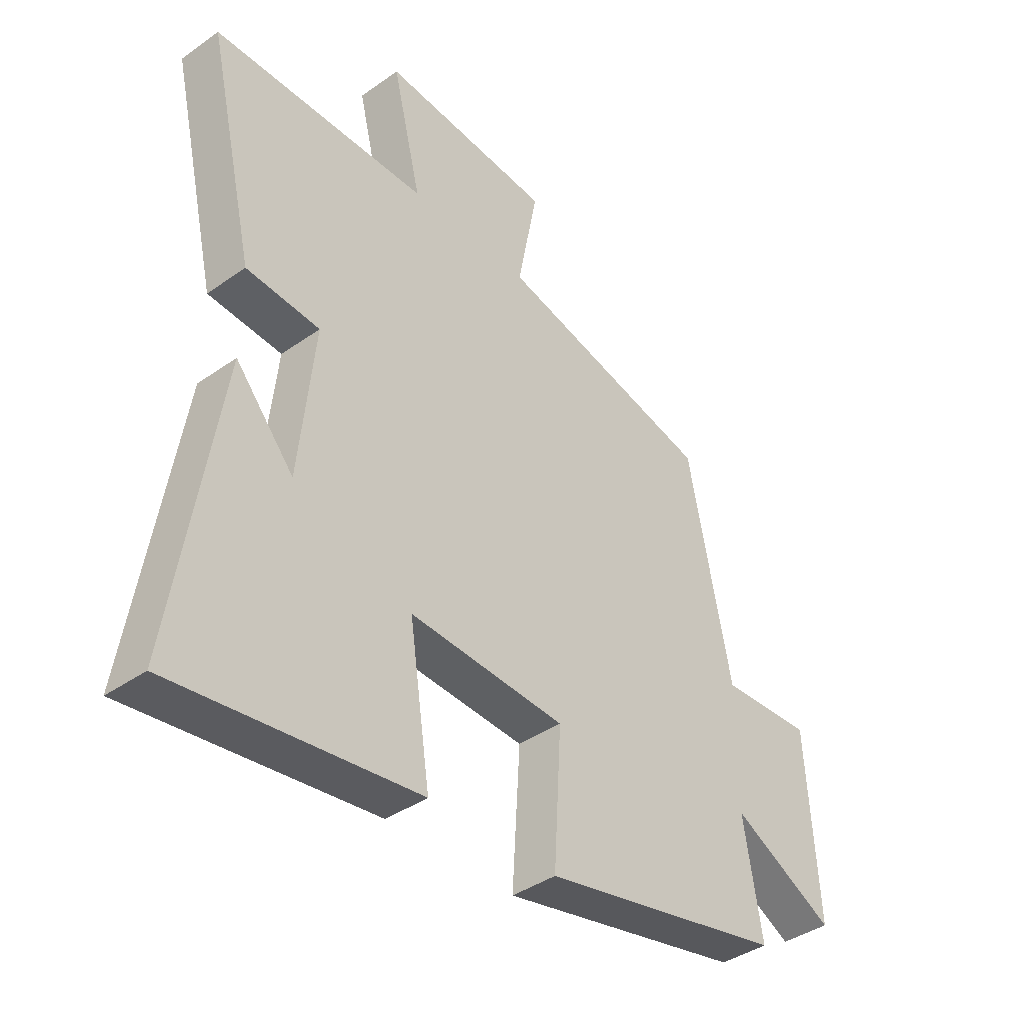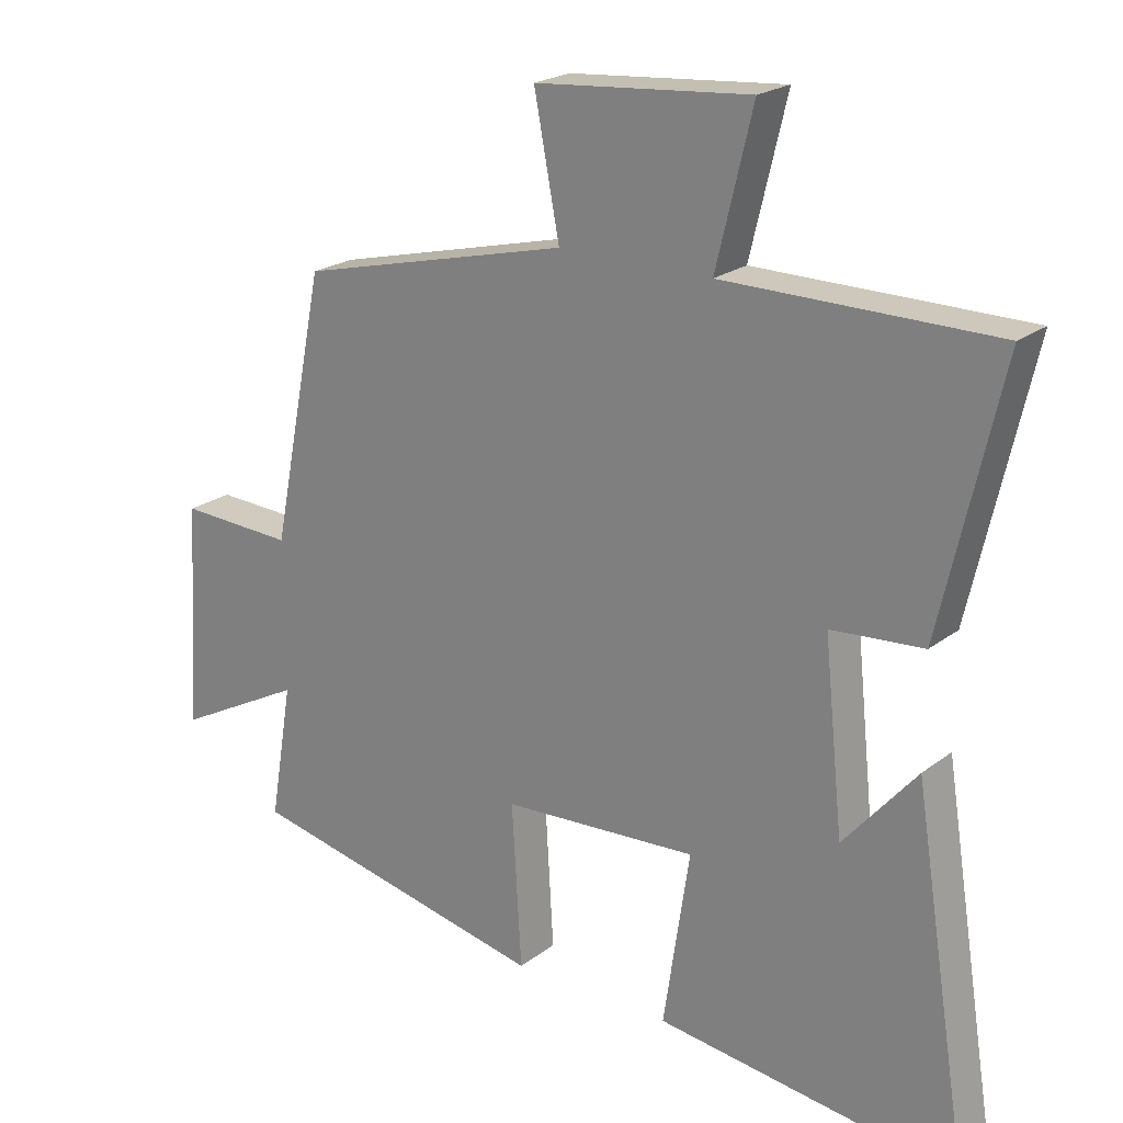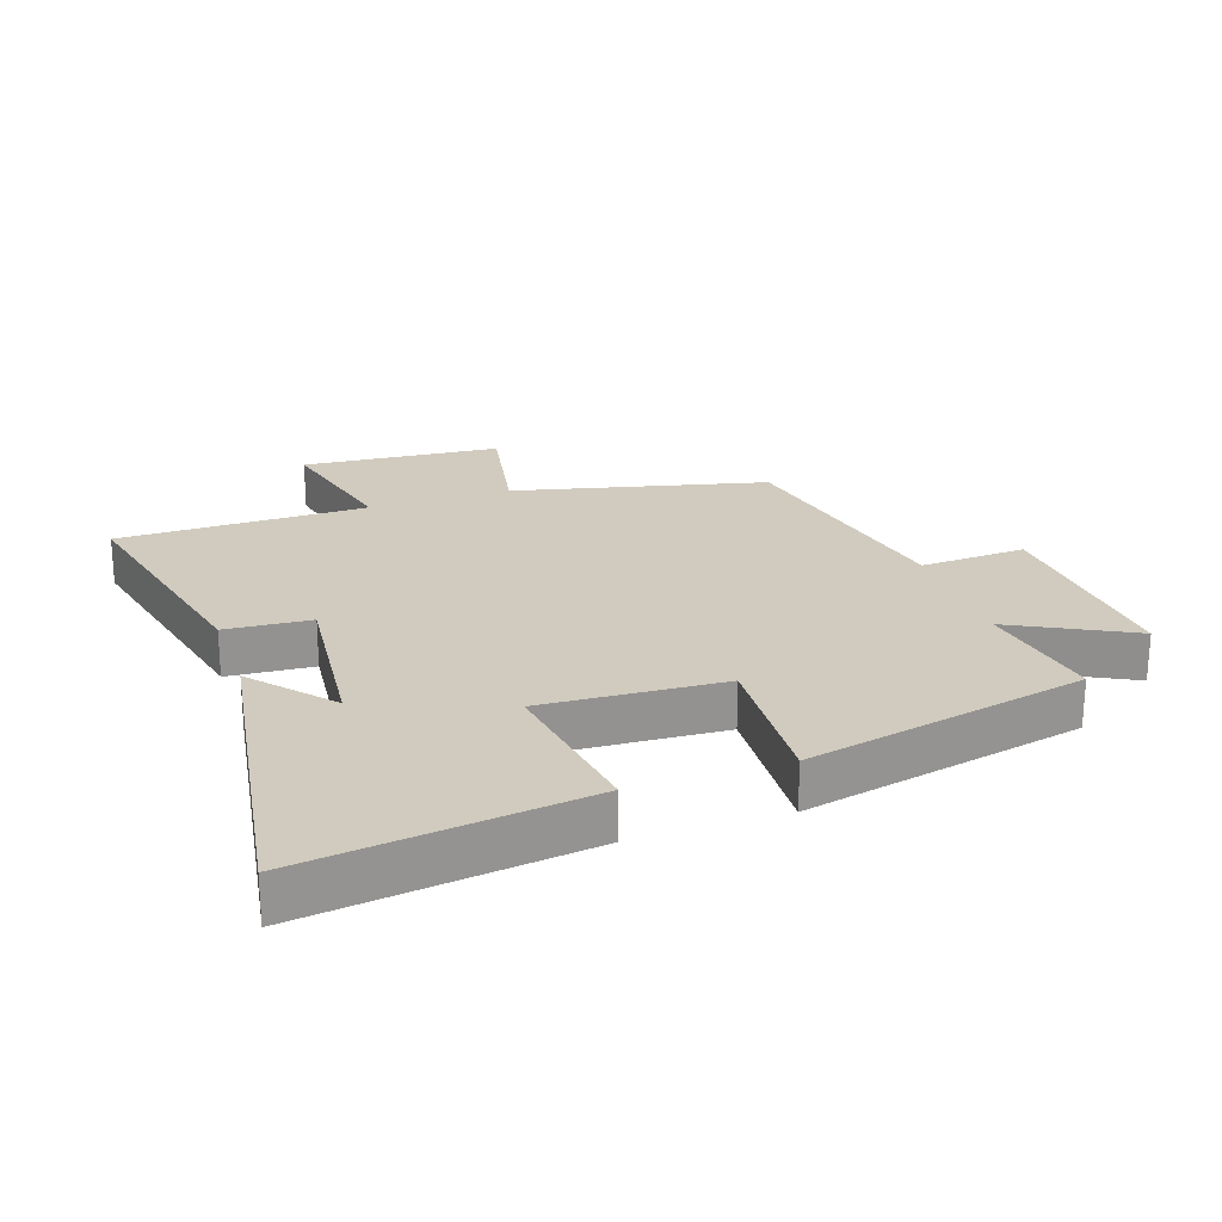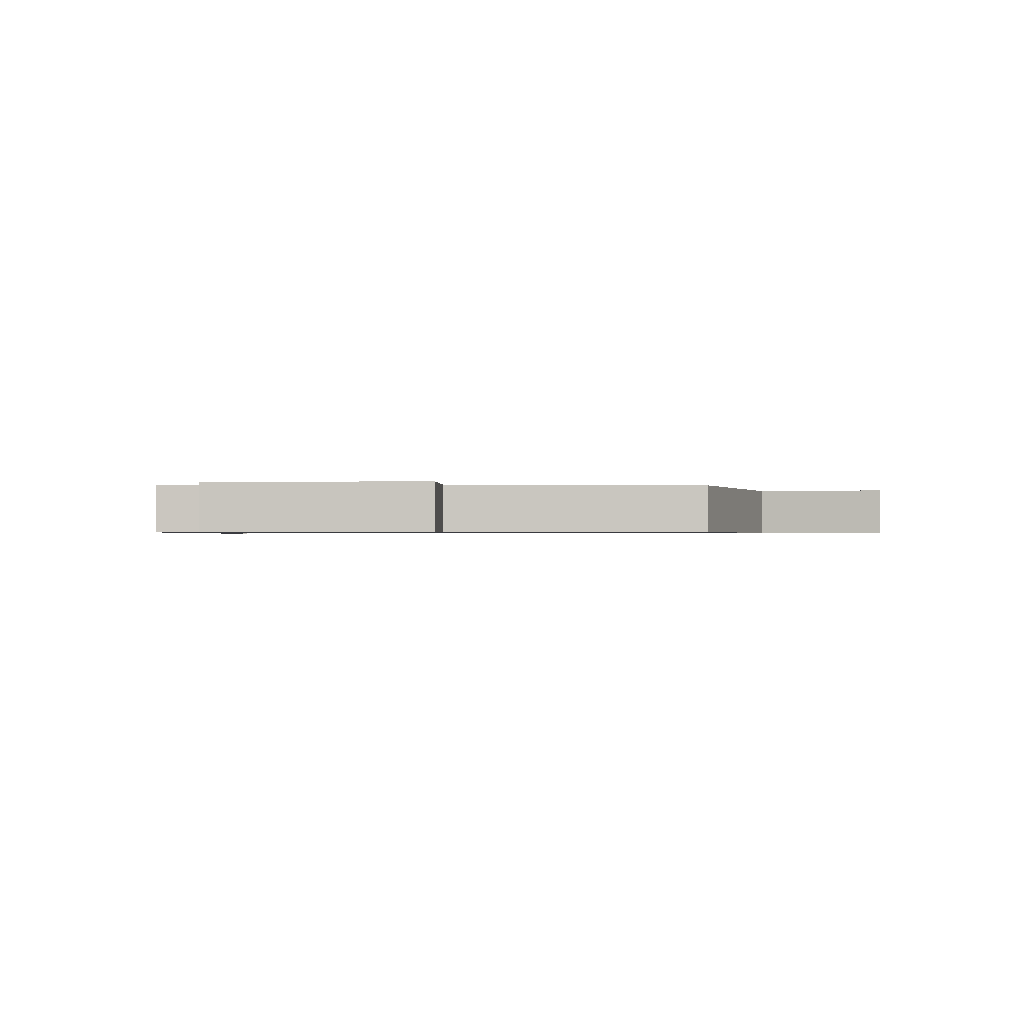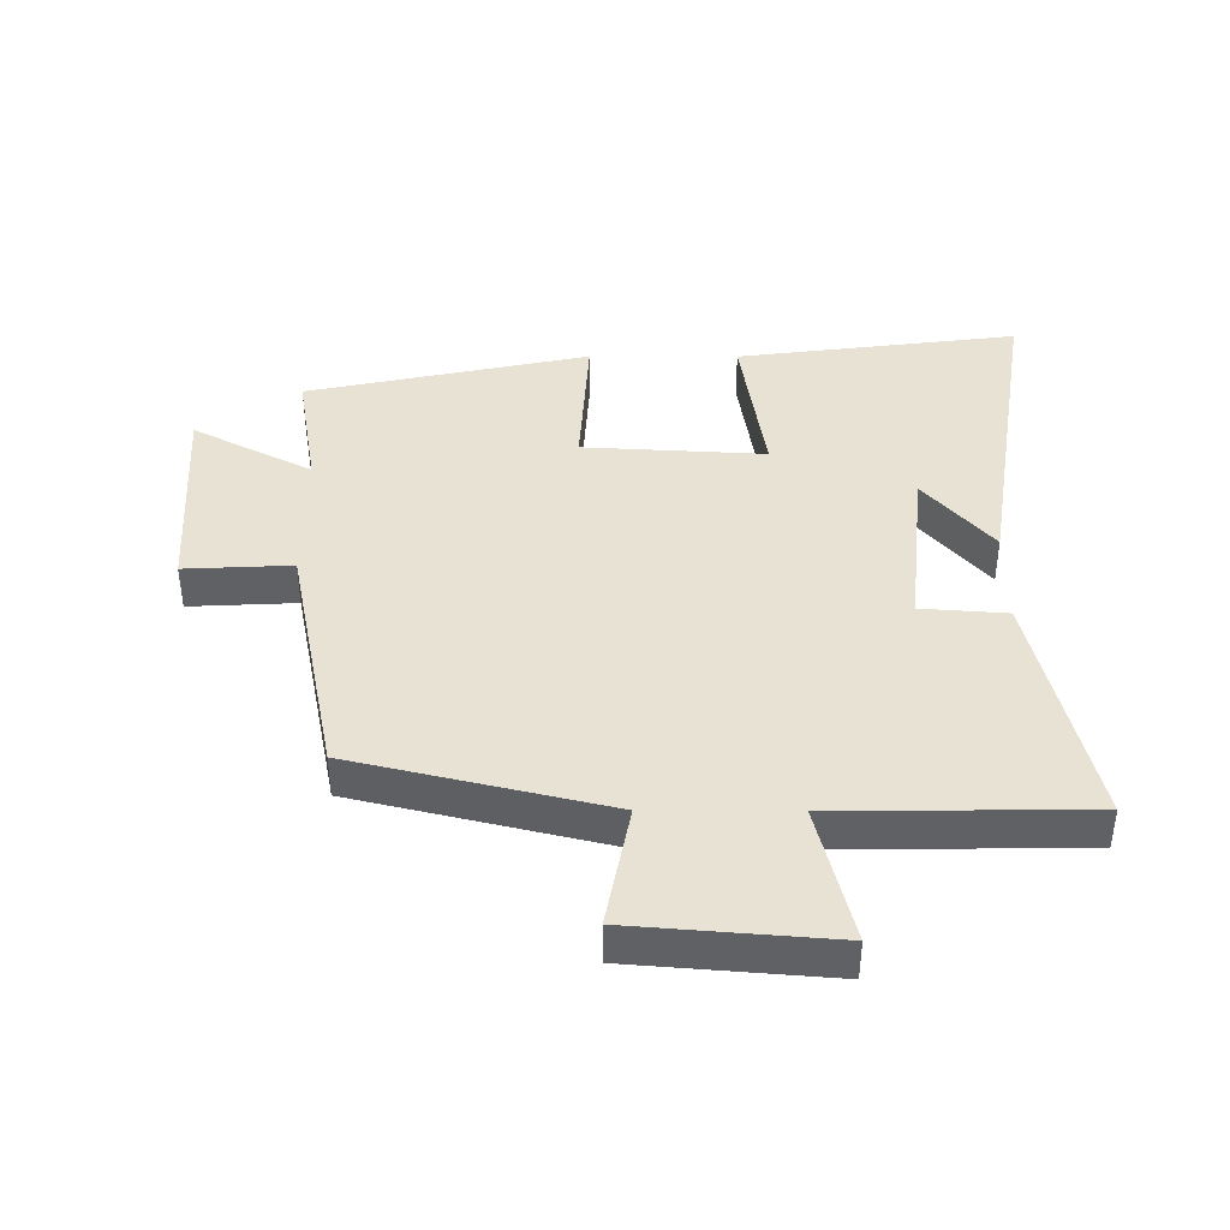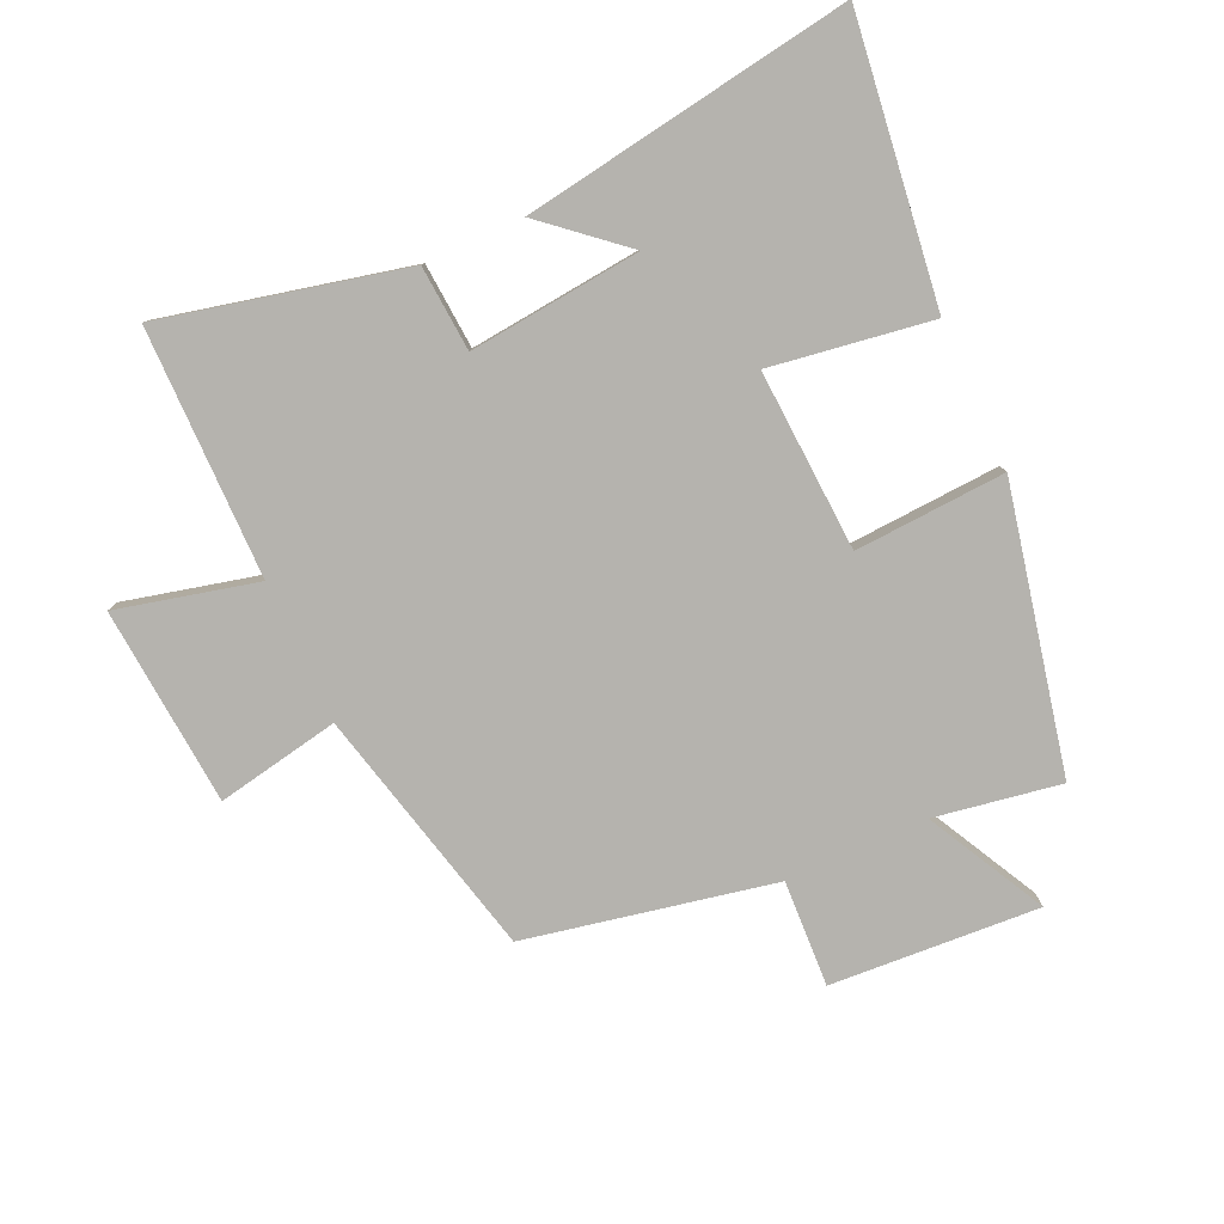
<metadata>
{"format":"obj","ext":"obj","renderer":"f3d","projection":"perspective","resolution":1024,"background":"white","views":[{"elev":-39.9,"azim":131.2,"up":"+Z"},{"elev":21.6,"azim":37.3,"up":"+Z"},{"elev":23.4,"azim":161.0,"up":"+Y"},{"elev":-0.7,"azim":-85.4,"up":"+Y"},{"elev":40.8,"azim":0.1,"up":"+Y"},{"elev":-80.0,"azim":114.4,"up":"+Y"}]}
</metadata>
<code>
v -0.533 0.07 -0.405
v -0.5 0.07 -0.207
v -0.687 0.07 -0.305
v -0.667 0.07 0.023
v -0.5 0.07 0.015
v -0.422 0.07 0.404
v -0.027 0.07 0.5
v -0.064 0.07 0.693
v 0.248 0.07 0.719
v 0.195 0.07 0.5
v 0.587 0.07 0.498
v 0.5 0.07 0.117
v 0.366 0.07 0.107
v 0.394 0.07 -0.163
v 0.5 0.07 -0.039
v 0.582 0.07 -0.557
v 0.141 0.07 -0.5
v 0.179 0.07 -0.247
v -0.105 0.07 -0.263
v -0.091 0.07 -0.5
v -0.533 0 -0.405
v -0.5 0 -0.207
v -0.687 0 -0.305
v -0.667 0 0.023
v -0.5 0 0.015
v -0.422 0 0.404
v -0.027 0 0.5
v -0.064 0 0.693
v 0.248 0 0.719
v 0.195 0 0.5
v 0.587 0 0.498
v 0.5 0 0.117
v 0.366 0 0.107
v 0.394 0 -0.163
v 0.5 0 -0.039
v 0.582 0 -0.557
v 0.141 0 -0.5
v 0.179 0 -0.247
v -0.105 0 -0.263
v -0.091 0 -0.5
f 19 20 1 2
f 18 19 2
f 16 17 18
f 14 15 16
f 14 16 18
f 13 14 18 2
f 10 11 12 13
f 7 8 9 10
f 10 13 2
f 7 10 2
f 6 7 2
f 5 6 2
f 2 3 4 5
f 22 21 40 39
f 22 39 38
f 38 37 36
f 36 35 34
f 38 36 34
f 22 38 34 33
f 33 32 31 30
f 30 29 28 27
f 22 33 30
f 22 30 27
f 22 27 26
f 22 26 25
f 25 24 23 22
f 1 21 22 2
f 2 22 23 3
f 3 23 24 4
f 4 24 25 5
f 5 25 26 6
f 6 26 27 7
f 7 27 28 8
f 8 28 29 9
f 9 29 30 10
f 10 30 31 11
f 11 31 32 12
f 12 32 33 13
f 13 33 34 14
f 14 34 35 15
f 15 35 36 16
f 16 36 37 17
f 17 37 38 18
f 18 38 39 19
f 19 39 40 20
f 20 40 21 1

</code>
